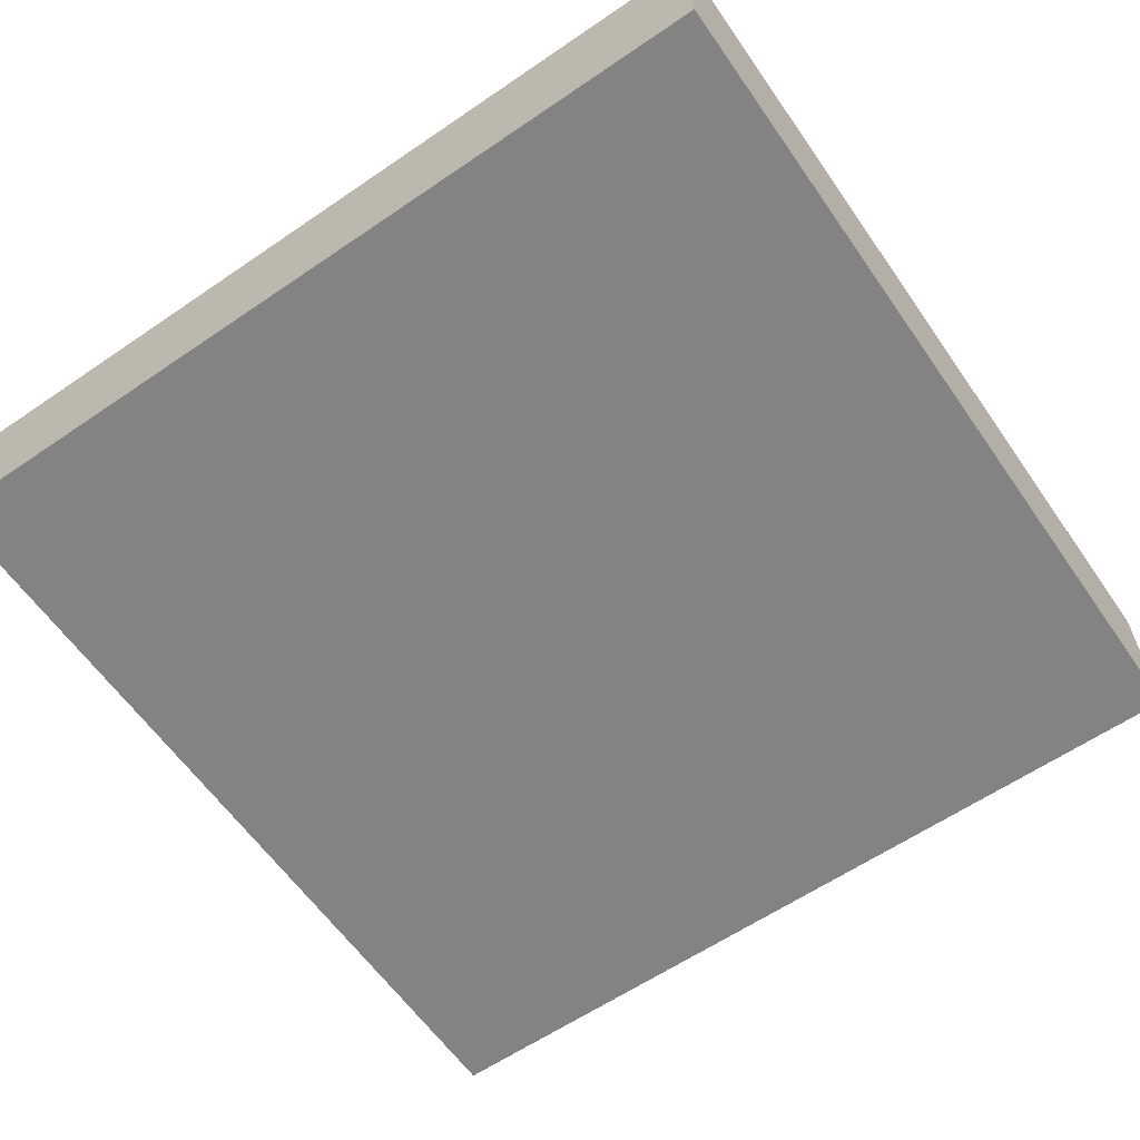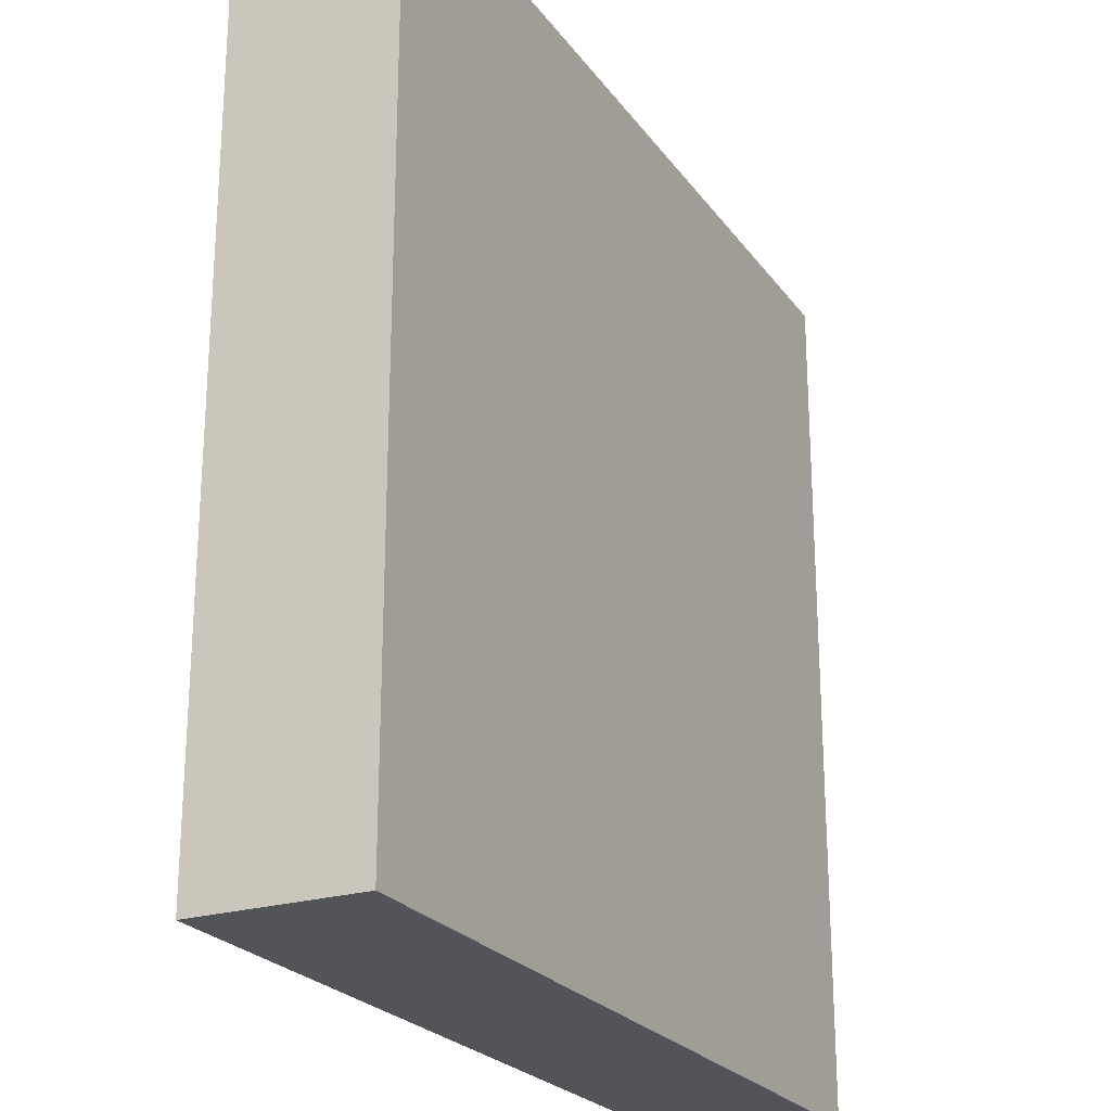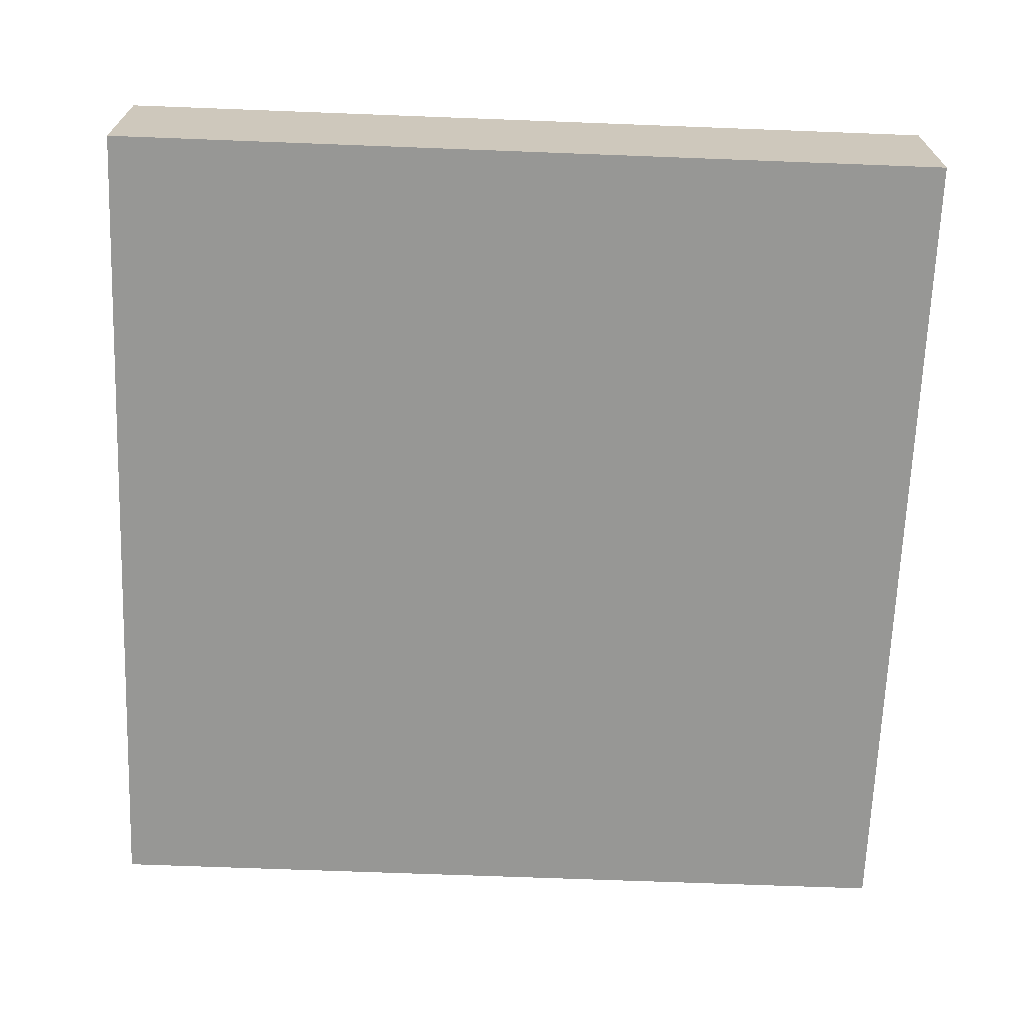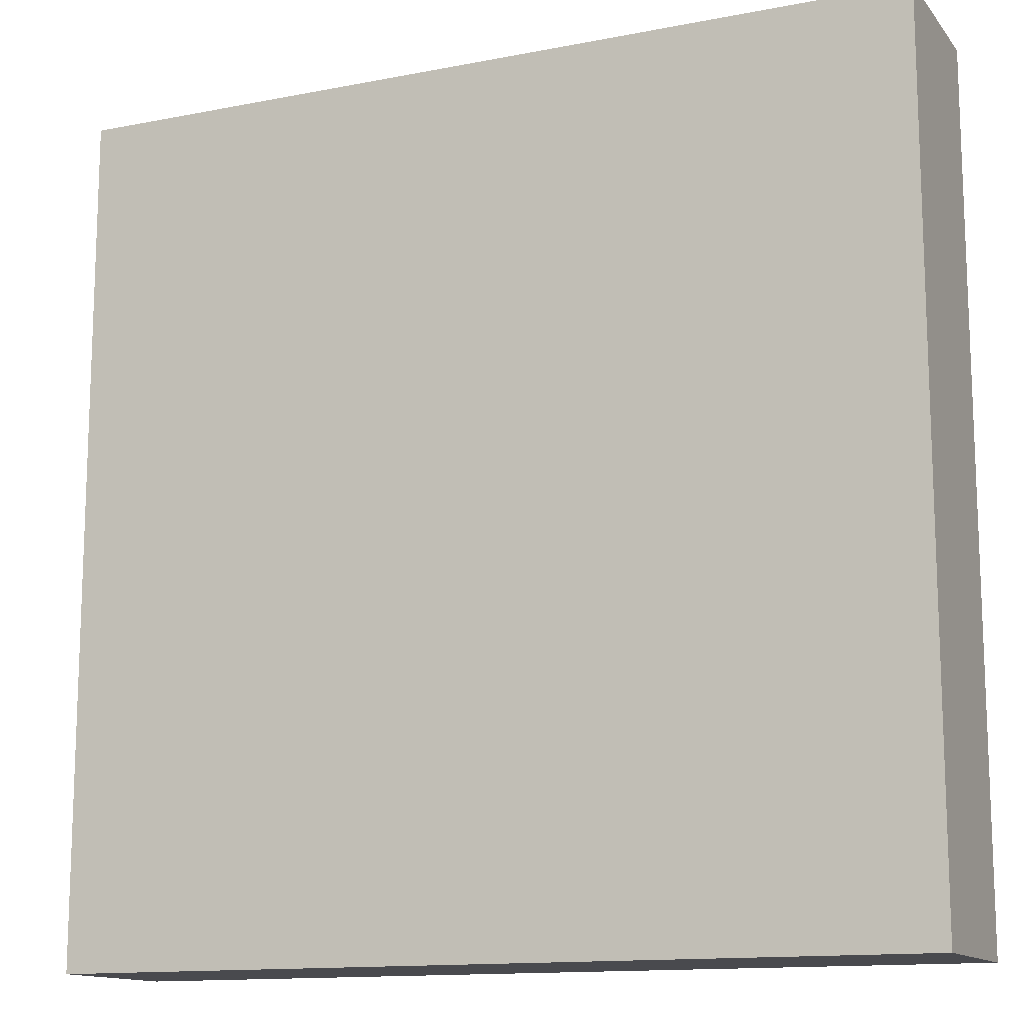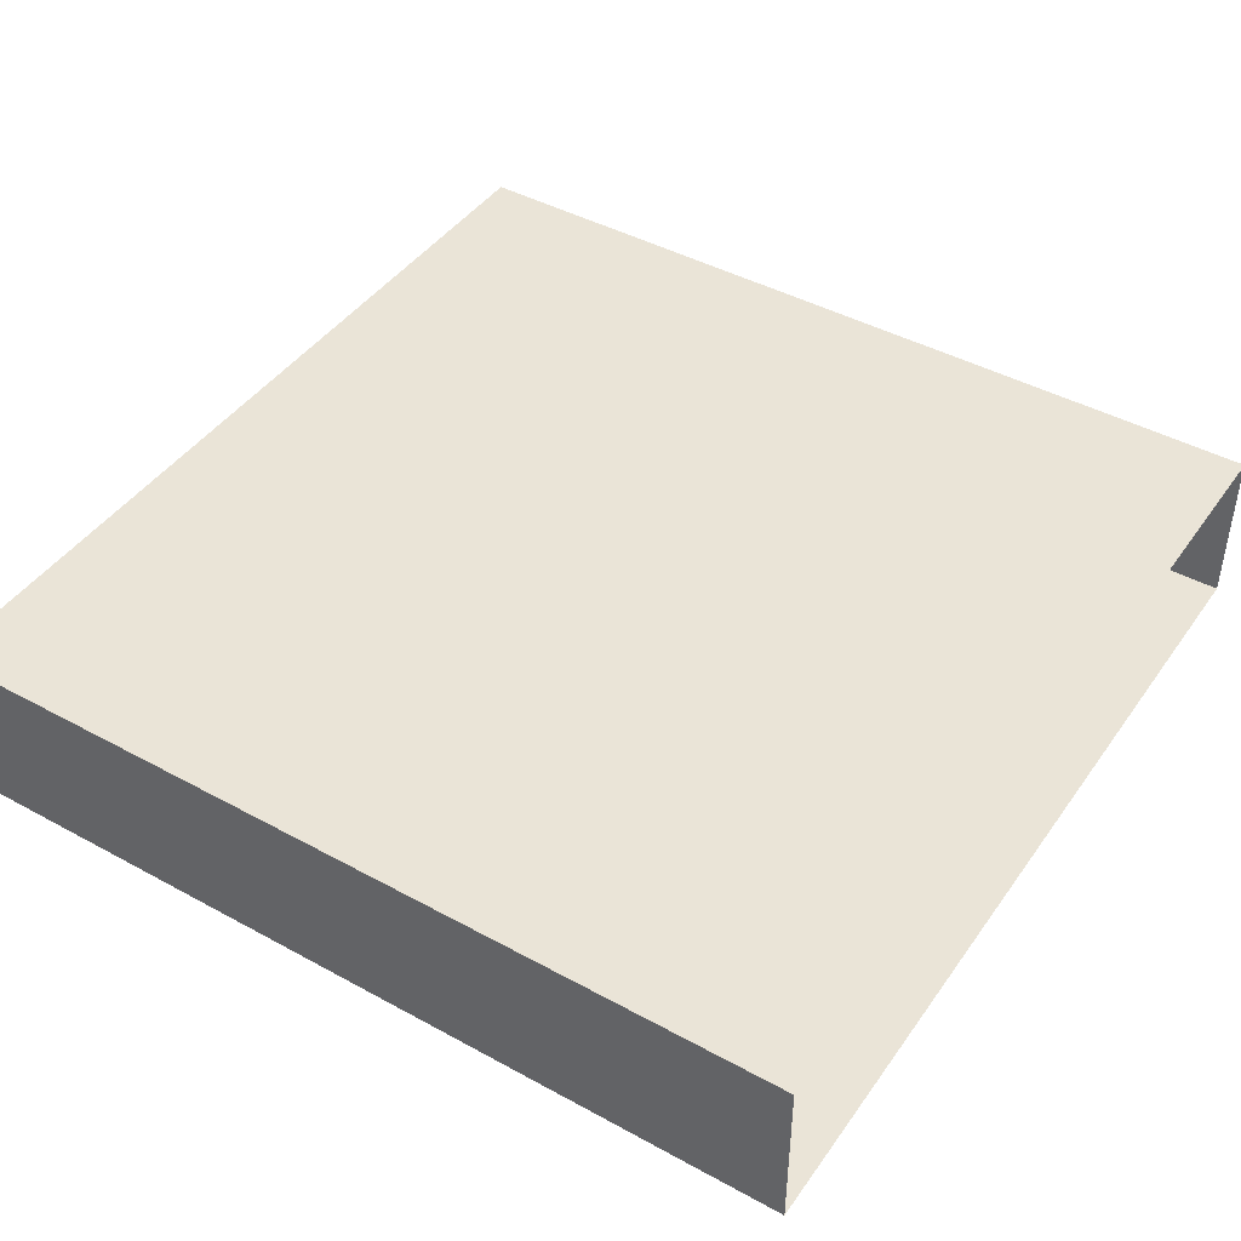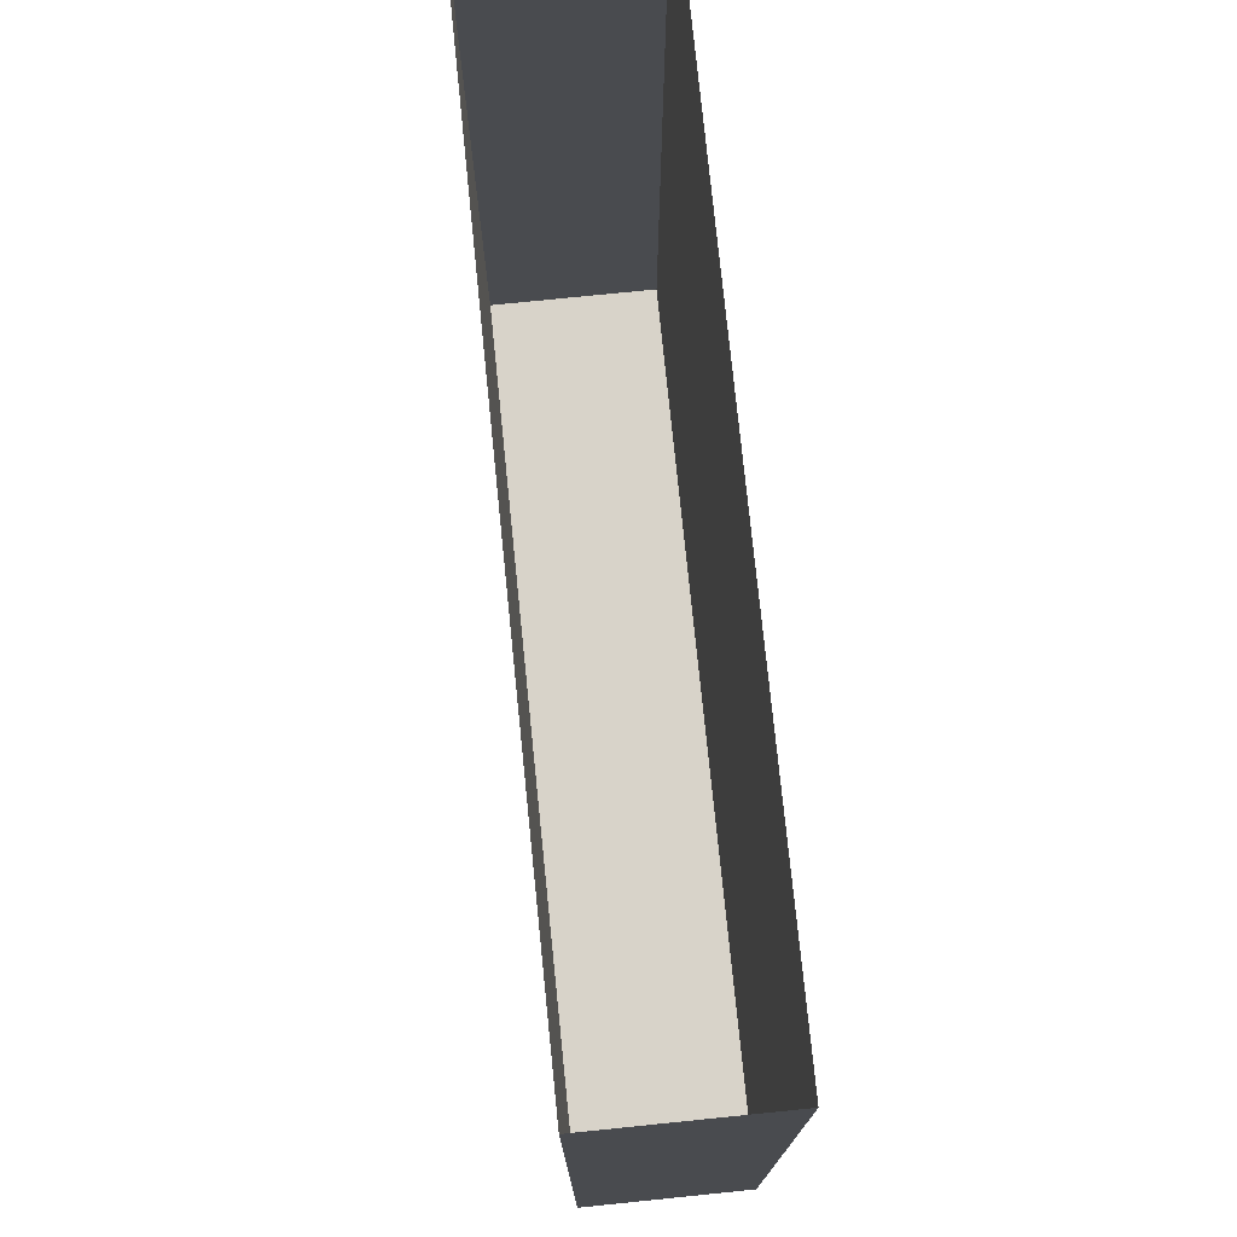
<metadata>
{"format":"obj","ext":"obj","renderer":"f3d","projection":"perspective","resolution":1024,"background":"white","views":[{"elev":-61.2,"azim":-55.2,"up":"+Z"},{"elev":-23.6,"azim":-63.3,"up":"+Y"},{"elev":-68.1,"azim":87.8,"up":"+Z"},{"elev":-13.4,"azim":-156.1,"up":"+Y"},{"elev":43.9,"azim":122.7,"up":"+Z"},{"elev":75.9,"azim":-95.8,"up":"+Y"}]}
</metadata>
<code>
o cube
v 0.5 0.5 -0.3125
v 0.5 0.5 -0.5
v 0.5 -0.5 -0.3125
v 0.5 -0.5 -0.5
v -0.5 0.5 -0.5
v -0.5 0.5 -0.3125
v -0.5 -0.5 -0.5
v -0.5 -0.5 -0.3125
f 4 7 5 2
f 3 4 2 1
f 8 3 1 6
f 7 8 6 5
f 7 4 3 8

</code>
